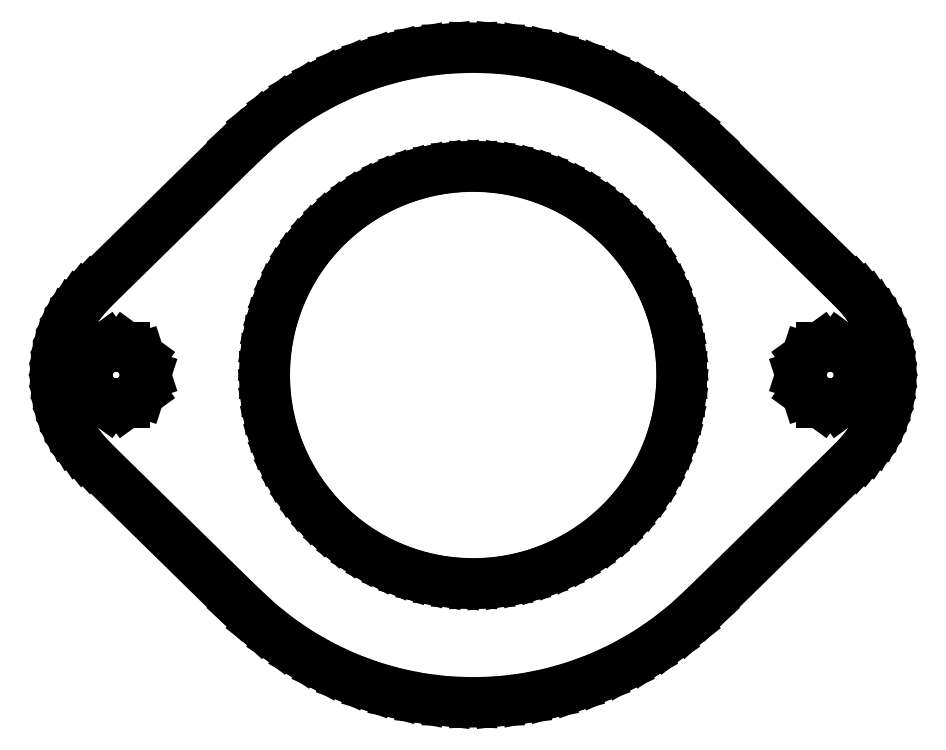
<metadata>
{"format":"dxf","ext":"dxf","renderer":"ezdxf+matplotlib","layout":"modelspace","background":"white","min_lineweight":24,"dpi":150}
</metadata>
<code>
0
SECTION
2
ENTITIES
0
LINE
8
0
10
1.295
20
-16.45
11
2.581
21
-16.3
0
LINE
8
0
10
2.581
20
-16.3
11
3.852
21
-16.04
0
LINE
8
0
10
3.852
20
-16.04
11
5.099
21
-15.69
0
LINE
8
0
10
5.099
20
-15.69
11
6.314
21
-15.24
0
LINE
8
0
10
6.314
20
-15.24
11
7.491
21
-14.7
0
LINE
8
0
10
7.491
20
-14.7
11
8.621
21
-14.07
0
LINE
8
0
10
8.621
20
-14.07
11
9.698
21
-13.35
0
LINE
8
0
10
9.698
20
-13.35
11
10.72
21
-12.55
0
LINE
8
0
10
10.72
20
-12.55
11
11.67
21
-11.67
0
LINE
8
0
10
11.67
20
-11.67
11
19.24
21
-4.243
0
LINE
8
0
10
19.24
20
-4.243
11
19.56
21
-3.897
0
LINE
8
0
10
19.56
20
-3.897
11
19.85
21
-3.527
0
LINE
8
0
10
19.85
20
-3.527
11
20.12
21
-3.135
0
LINE
8
0
10
20.12
20
-3.135
11
20.35
21
-2.724
0
LINE
8
0
10
20.35
20
-2.724
11
20.54
21
-2.296
0
LINE
8
0
10
20.54
20
-2.296
11
20.71
21
-1.854
0
LINE
8
0
10
20.71
20
-1.854
11
20.83
21
-1.401
0
LINE
8
0
10
20.83
20
-1.401
11
20.93
21
-0.9386
0
LINE
8
0
10
20.93
20
-0.9386
11
20.98
21
-0.4707
0
LINE
8
0
10
20.98
20
-0.4707
11
21
21
0
0
LINE
8
0
10
21
20
0
11
20.98
21
0.4707
0
LINE
8
0
10
20.98
20
0.4707
11
20.93
21
0.9386
0
LINE
8
0
10
20.93
20
0.9386
11
20.83
21
1.401
0
LINE
8
0
10
20.83
20
1.401
11
20.71
21
1.854
0
LINE
8
0
10
20.71
20
1.854
11
20.54
21
2.296
0
LINE
8
0
10
20.54
20
2.296
11
20.35
21
2.724
0
LINE
8
0
10
20.35
20
2.724
11
20.12
21
3.135
0
LINE
8
0
10
20.12
20
3.135
11
19.85
21
3.527
0
LINE
8
0
10
19.85
20
3.527
11
19.56
21
3.897
0
LINE
8
0
10
19.56
20
3.897
11
19.24
21
4.243
0
LINE
8
0
10
19.24
20
4.243
11
11.67
21
11.67
0
LINE
8
0
10
11.67
20
11.67
11
10.72
21
12.55
0
LINE
8
0
10
10.72
20
12.55
11
9.698
21
13.35
0
LINE
8
0
10
9.698
20
13.35
11
8.621
21
14.07
0
LINE
8
0
10
8.621
20
14.07
11
7.491
21
14.7
0
LINE
8
0
10
7.491
20
14.7
11
6.314
21
15.24
0
LINE
8
0
10
6.314
20
15.24
11
5.099
21
15.69
0
LINE
8
0
10
5.099
20
15.69
11
3.852
21
16.04
0
LINE
8
0
10
3.852
20
16.04
11
2.581
21
16.3
0
LINE
8
0
10
2.581
20
16.3
11
1.295
21
16.45
0
LINE
8
0
10
1.295
20
16.45
11
0
21
16.5
0
LINE
8
0
10
0
20
16.5
11
-1.295
21
16.45
0
LINE
8
0
10
-1.295
20
16.45
11
-2.581
21
16.3
0
LINE
8
0
10
-2.581
20
16.3
11
-3.852
21
16.04
0
LINE
8
0
10
-3.852
20
16.04
11
-5.099
21
15.69
0
LINE
8
0
10
-5.099
20
15.69
11
-6.314
21
15.24
0
LINE
8
0
10
-6.314
20
15.24
11
-7.491
21
14.7
0
LINE
8
0
10
-7.491
20
14.7
11
-8.621
21
14.07
0
LINE
8
0
10
-8.621
20
14.07
11
-9.698
21
13.35
0
LINE
8
0
10
-9.698
20
13.35
11
-10.72
21
12.55
0
LINE
8
0
10
-10.72
20
12.55
11
-11.67
21
11.67
0
LINE
8
0
10
-11.67
20
11.67
11
-19.24
21
4.243
0
LINE
8
0
10
-19.24
20
4.243
11
-19.56
21
3.897
0
LINE
8
0
10
-19.56
20
3.897
11
-19.85
21
3.527
0
LINE
8
0
10
-19.85
20
3.527
11
-20.12
21
3.135
0
LINE
8
0
10
-20.12
20
3.135
11
-20.35
21
2.724
0
LINE
8
0
10
-20.35
20
2.724
11
-20.54
21
2.296
0
LINE
8
0
10
-20.54
20
2.296
11
-20.71
21
1.854
0
LINE
8
0
10
-20.71
20
1.854
11
-20.83
21
1.401
0
LINE
8
0
10
-20.83
20
1.401
11
-20.93
21
0.9386
0
LINE
8
0
10
-20.93
20
0.9386
11
-20.98
21
0.4707
0
LINE
8
0
10
-20.98
20
0.4707
11
-21
21
0
0
LINE
8
0
10
-21
20
0
11
-20.98
21
-0.4707
0
LINE
8
0
10
-20.98
20
-0.4707
11
-20.93
21
-0.9386
0
LINE
8
0
10
-20.93
20
-0.9386
11
-20.83
21
-1.401
0
LINE
8
0
10
-20.83
20
-1.401
11
-20.71
21
-1.854
0
LINE
8
0
10
-20.71
20
-1.854
11
-20.54
21
-2.296
0
LINE
8
0
10
-20.54
20
-2.296
11
-20.35
21
-2.724
0
LINE
8
0
10
-20.35
20
-2.724
11
-20.12
21
-3.135
0
LINE
8
0
10
-20.12
20
-3.135
11
-19.85
21
-3.527
0
LINE
8
0
10
-19.85
20
-3.527
11
-19.56
21
-3.897
0
LINE
8
0
10
-19.56
20
-3.897
11
-19.24
21
-4.243
0
LINE
8
0
10
-19.24
20
-4.243
11
-11.67
21
-11.67
0
LINE
8
0
10
-11.67
20
-11.67
11
-10.72
21
-12.55
0
LINE
8
0
10
-10.72
20
-12.55
11
-9.698
21
-13.35
0
LINE
8
0
10
-9.698
20
-13.35
11
-8.621
21
-14.07
0
LINE
8
0
10
-8.621
20
-14.07
11
-7.491
21
-14.7
0
LINE
8
0
10
-7.491
20
-14.7
11
-6.314
21
-15.24
0
LINE
8
0
10
-6.314
20
-15.24
11
-5.099
21
-15.69
0
LINE
8
0
10
-5.099
20
-15.69
11
-3.852
21
-16.04
0
LINE
8
0
10
-3.852
20
-16.04
11
-2.581
21
-16.3
0
LINE
8
0
10
-2.581
20
-16.3
11
-1.295
21
-16.45
0
LINE
8
0
10
-1.295
20
-16.45
11
0
21
-16.5
0
LINE
8
0
10
0
20
-16.5
11
1.295
21
-16.45
0
LINE
8
0
10
-0.8238
20
-10.47
11
-1.643
21
-10.37
0
LINE
8
0
10
-1.643
20
-10.37
11
-2.451
21
-10.21
0
LINE
8
0
10
-2.451
20
-10.21
11
-3.245
21
-9.986
0
LINE
8
0
10
-3.245
20
-9.986
11
-4.018
21
-9.701
0
LINE
8
0
10
-4.018
20
-9.701
11
-4.767
21
-9.356
0
LINE
8
0
10
-4.767
20
-9.356
11
-5.486
21
-8.953
0
LINE
8
0
10
-5.486
20
-8.953
11
-6.172
21
-8.495
0
LINE
8
0
10
-6.172
20
-8.495
11
-6.819
21
-7.984
0
LINE
8
0
10
-6.819
20
-7.984
11
-7.425
21
-7.425
0
LINE
8
0
10
-7.425
20
-7.425
11
-7.984
21
-6.819
0
LINE
8
0
10
-7.984
20
-6.819
11
-8.495
21
-6.172
0
LINE
8
0
10
-8.495
20
-6.172
11
-8.953
21
-5.486
0
LINE
8
0
10
-8.953
20
-5.486
11
-9.356
21
-4.767
0
LINE
8
0
10
-9.356
20
-4.767
11
-9.701
21
-4.018
0
LINE
8
0
10
-9.701
20
-4.018
11
-9.986
21
-3.245
0
LINE
8
0
10
-9.986
20
-3.245
11
-10.21
21
-2.451
0
LINE
8
0
10
-10.21
20
-2.451
11
-10.37
21
-1.643
0
LINE
8
0
10
-10.37
20
-1.643
11
-10.47
21
-0.8238
0
LINE
8
0
10
-10.47
20
-0.8238
11
-10.5
21
0
0
LINE
8
0
10
-10.5
20
0
11
-10.47
21
0.8238
0
LINE
8
0
10
-10.47
20
0.8238
11
-10.37
21
1.643
0
LINE
8
0
10
-10.37
20
1.643
11
-10.21
21
2.451
0
LINE
8
0
10
-10.21
20
2.451
11
-9.986
21
3.245
0
LINE
8
0
10
-9.986
20
3.245
11
-9.701
21
4.018
0
LINE
8
0
10
-9.701
20
4.018
11
-9.356
21
4.767
0
LINE
8
0
10
-9.356
20
4.767
11
-8.953
21
5.486
0
LINE
8
0
10
-8.953
20
5.486
11
-8.495
21
6.172
0
LINE
8
0
10
-8.495
20
6.172
11
-7.984
21
6.819
0
LINE
8
0
10
-7.984
20
6.819
11
-7.425
21
7.425
0
LINE
8
0
10
-7.425
20
7.425
11
-6.819
21
7.984
0
LINE
8
0
10
-6.819
20
7.984
11
-6.172
21
8.495
0
LINE
8
0
10
-6.172
20
8.495
11
-5.486
21
8.953
0
LINE
8
0
10
-5.486
20
8.953
11
-4.767
21
9.356
0
LINE
8
0
10
-4.767
20
9.356
11
-4.018
21
9.701
0
LINE
8
0
10
-4.018
20
9.701
11
-3.245
21
9.986
0
LINE
8
0
10
-3.245
20
9.986
11
-2.451
21
10.21
0
LINE
8
0
10
-2.451
20
10.21
11
-1.643
21
10.37
0
LINE
8
0
10
-1.643
20
10.37
11
-0.8238
21
10.47
0
LINE
8
0
10
-0.8238
20
10.47
11
0
21
10.5
0
LINE
8
0
10
0
20
10.5
11
0.8238
21
10.47
0
LINE
8
0
10
0.8238
20
10.47
11
1.643
21
10.37
0
LINE
8
0
10
1.643
20
10.37
11
2.451
21
10.21
0
LINE
8
0
10
2.451
20
10.21
11
3.245
21
9.986
0
LINE
8
0
10
3.245
20
9.986
11
4.018
21
9.701
0
LINE
8
0
10
4.018
20
9.701
11
4.767
21
9.356
0
LINE
8
0
10
4.767
20
9.356
11
5.486
21
8.953
0
LINE
8
0
10
5.486
20
8.953
11
6.172
21
8.495
0
LINE
8
0
10
6.172
20
8.495
11
6.819
21
7.984
0
LINE
8
0
10
6.819
20
7.984
11
7.425
21
7.425
0
LINE
8
0
10
7.425
20
7.425
11
7.984
21
6.819
0
LINE
8
0
10
7.984
20
6.819
11
8.495
21
6.172
0
LINE
8
0
10
8.495
20
6.172
11
8.953
21
5.486
0
LINE
8
0
10
8.953
20
5.486
11
9.356
21
4.767
0
LINE
8
0
10
9.356
20
4.767
11
9.701
21
4.018
0
LINE
8
0
10
9.701
20
4.018
11
9.986
21
3.245
0
LINE
8
0
10
9.986
20
3.245
11
10.21
21
2.451
0
LINE
8
0
10
10.21
20
2.451
11
10.37
21
1.643
0
LINE
8
0
10
10.37
20
1.643
11
10.47
21
0.8238
0
LINE
8
0
10
10.47
20
0.8238
11
10.5
21
0
0
LINE
8
0
10
10.5
20
0
11
10.47
21
-0.8238
0
LINE
8
0
10
10.47
20
-0.8238
11
10.37
21
-1.643
0
LINE
8
0
10
10.37
20
-1.643
11
10.21
21
-2.451
0
LINE
8
0
10
10.21
20
-2.451
11
9.986
21
-3.245
0
LINE
8
0
10
9.986
20
-3.245
11
9.701
21
-4.018
0
LINE
8
0
10
9.701
20
-4.018
11
9.356
21
-4.767
0
LINE
8
0
10
9.356
20
-4.767
11
8.953
21
-5.486
0
LINE
8
0
10
8.953
20
-5.486
11
8.495
21
-6.172
0
LINE
8
0
10
8.495
20
-6.172
11
7.984
21
-6.819
0
LINE
8
0
10
7.984
20
-6.819
11
7.425
21
-7.425
0
LINE
8
0
10
7.425
20
-7.425
11
6.819
21
-7.984
0
LINE
8
0
10
6.819
20
-7.984
11
6.172
21
-8.495
0
LINE
8
0
10
6.172
20
-8.495
11
5.486
21
-8.953
0
LINE
8
0
10
5.486
20
-8.953
11
4.767
21
-9.356
0
LINE
8
0
10
4.767
20
-9.356
11
4.018
21
-9.701
0
LINE
8
0
10
4.018
20
-9.701
11
3.245
21
-9.986
0
LINE
8
0
10
3.245
20
-9.986
11
2.451
21
-10.21
0
LINE
8
0
10
2.451
20
-10.21
11
1.643
21
-10.37
0
LINE
8
0
10
1.643
20
-10.37
11
0.8238
21
-10.47
0
LINE
8
0
10
0.8238
20
-10.47
11
0
21
-10.5
0
LINE
8
0
10
0
20
-10.5
11
-0.8238
21
-10.47
0
LINE
8
0
10
-18.46
20
-1.427
11
-19.21
21
-0.8817
0
LINE
8
0
10
-19.21
20
-0.8817
11
-19.5
21
0
0
LINE
8
0
10
-19.5
20
0
11
-19.21
21
0.8817
0
LINE
8
0
10
-19.21
20
0.8817
11
-18.46
21
1.427
0
LINE
8
0
10
-18.46
20
1.427
11
-17.54
21
1.427
0
LINE
8
0
10
-17.54
20
1.427
11
-16.79
21
0.8817
0
LINE
8
0
10
-16.79
20
0.8817
11
-16.5
21
0
0
LINE
8
0
10
-16.5
20
0
11
-16.79
21
-0.8817
0
LINE
8
0
10
-16.79
20
-0.8817
11
-17.54
21
-1.427
0
LINE
8
0
10
-17.54
20
-1.427
11
-18.46
21
-1.427
0
LINE
8
0
10
17.54
20
-1.427
11
16.79
21
-0.8817
0
LINE
8
0
10
16.79
20
-0.8817
11
16.5
21
0
0
LINE
8
0
10
16.5
20
0
11
16.79
21
0.8817
0
LINE
8
0
10
16.79
20
0.8817
11
17.54
21
1.427
0
LINE
8
0
10
17.54
20
1.427
11
18.46
21
1.427
0
LINE
8
0
10
18.46
20
1.427
11
19.21
21
0.8817
0
LINE
8
0
10
19.21
20
0.8817
11
19.5
21
0
0
LINE
8
0
10
19.5
20
0
11
19.21
21
-0.8817
0
LINE
8
0
10
19.21
20
-0.8817
11
18.46
21
-1.427
0
LINE
8
0
10
18.46
20
-1.427
11
17.54
21
-1.427
0
ENDSEC
0
EOF

</code>
